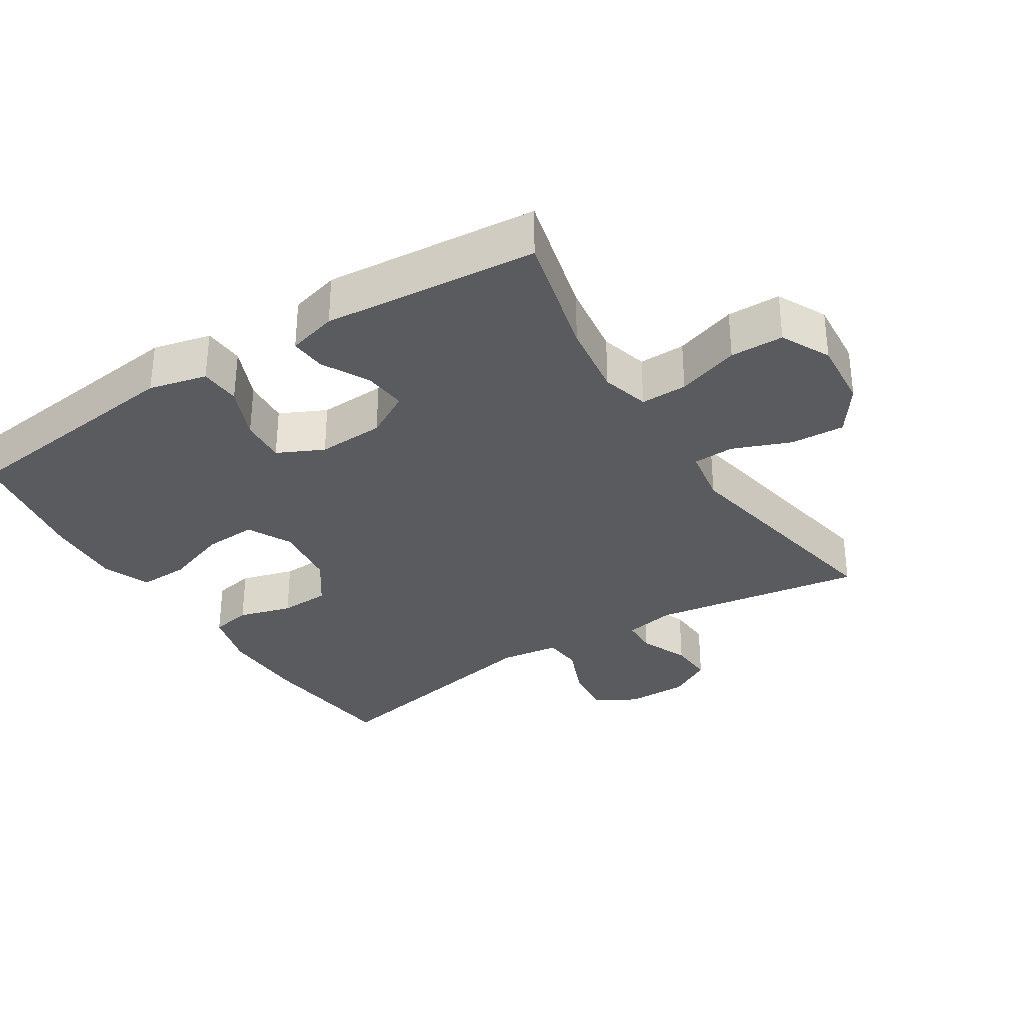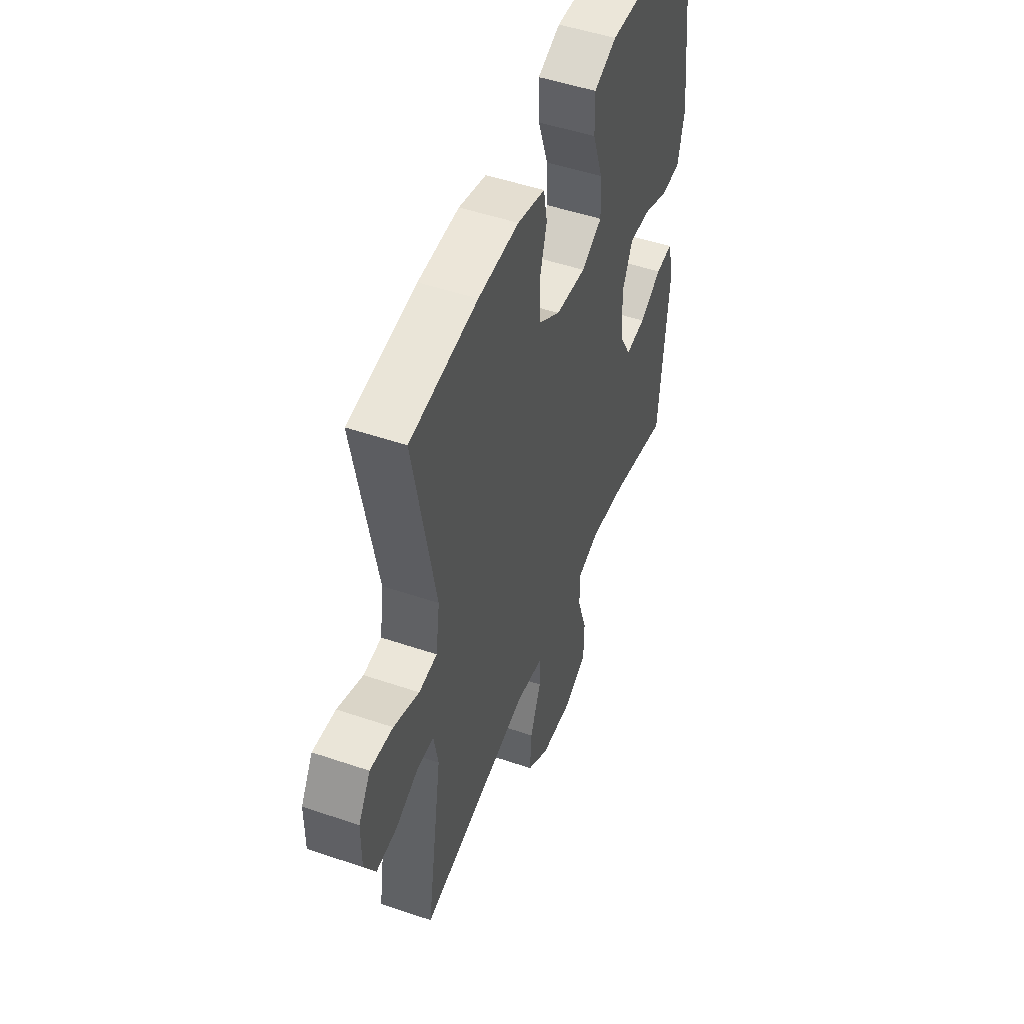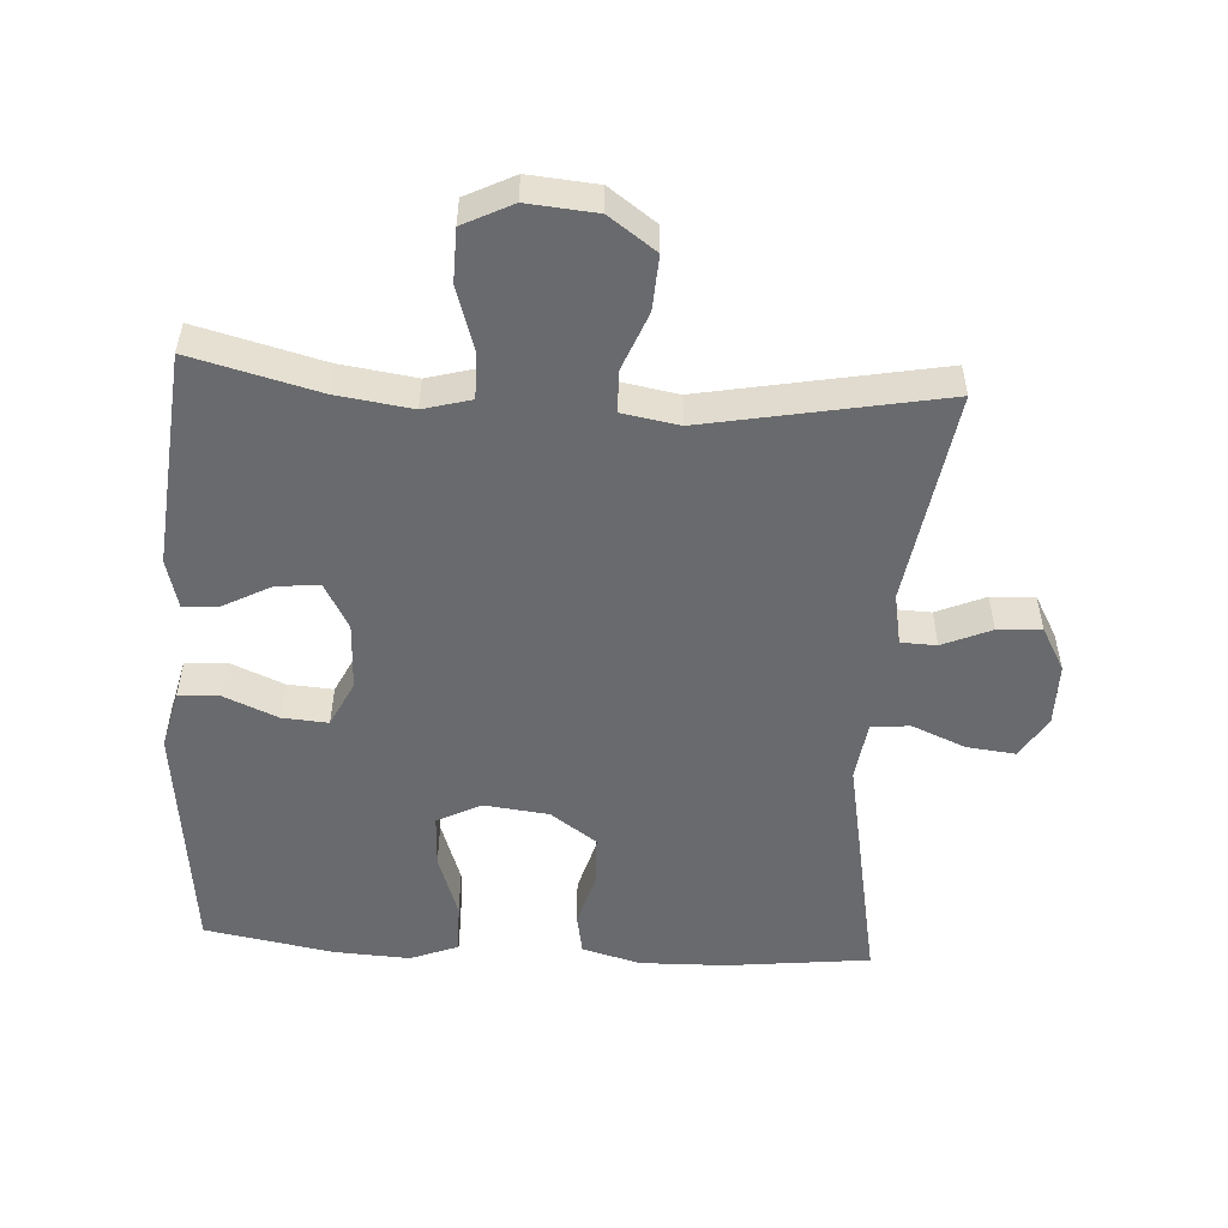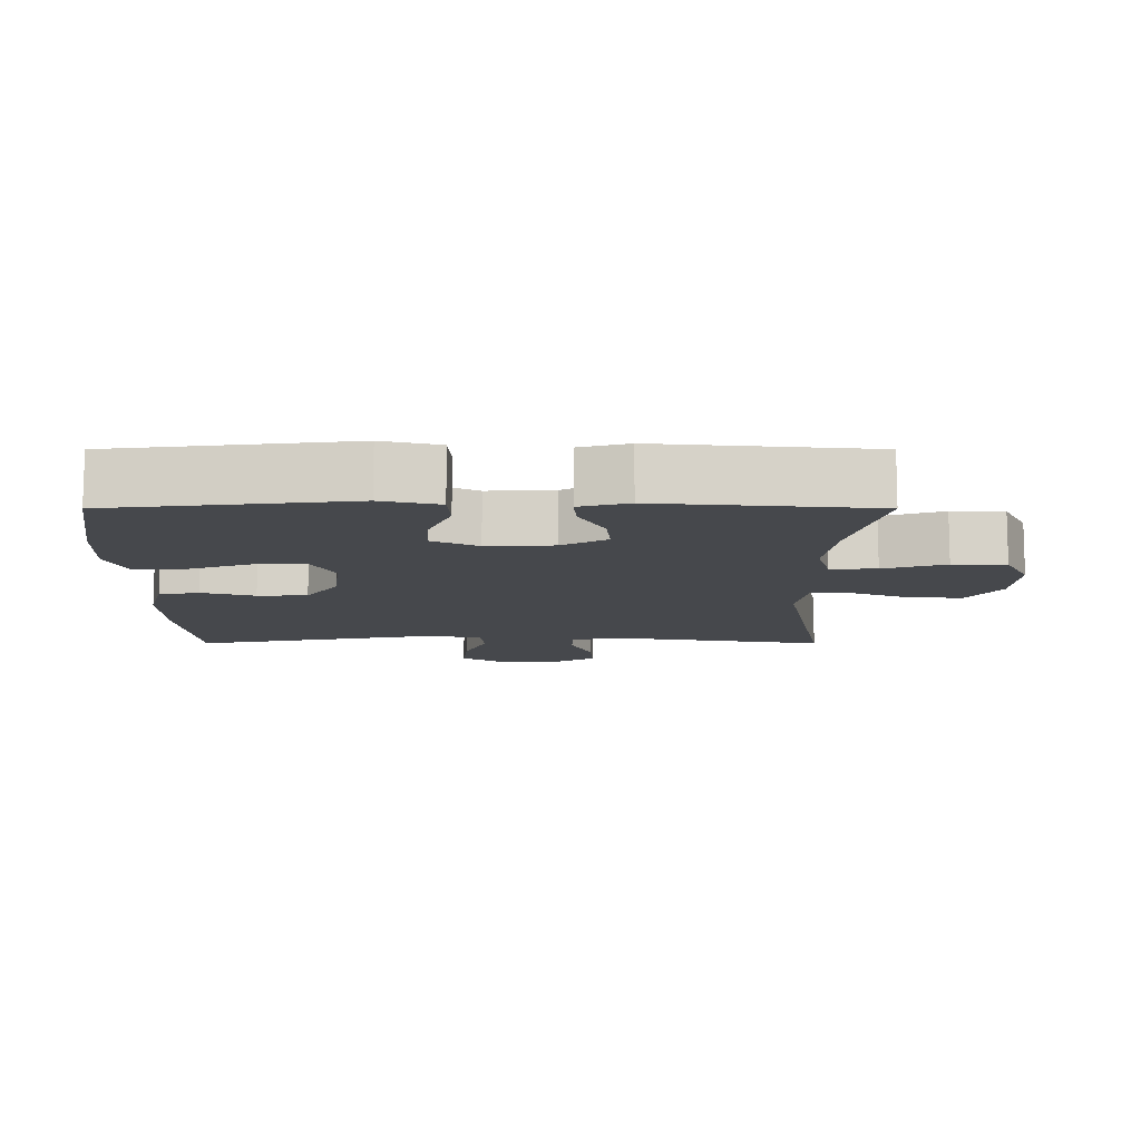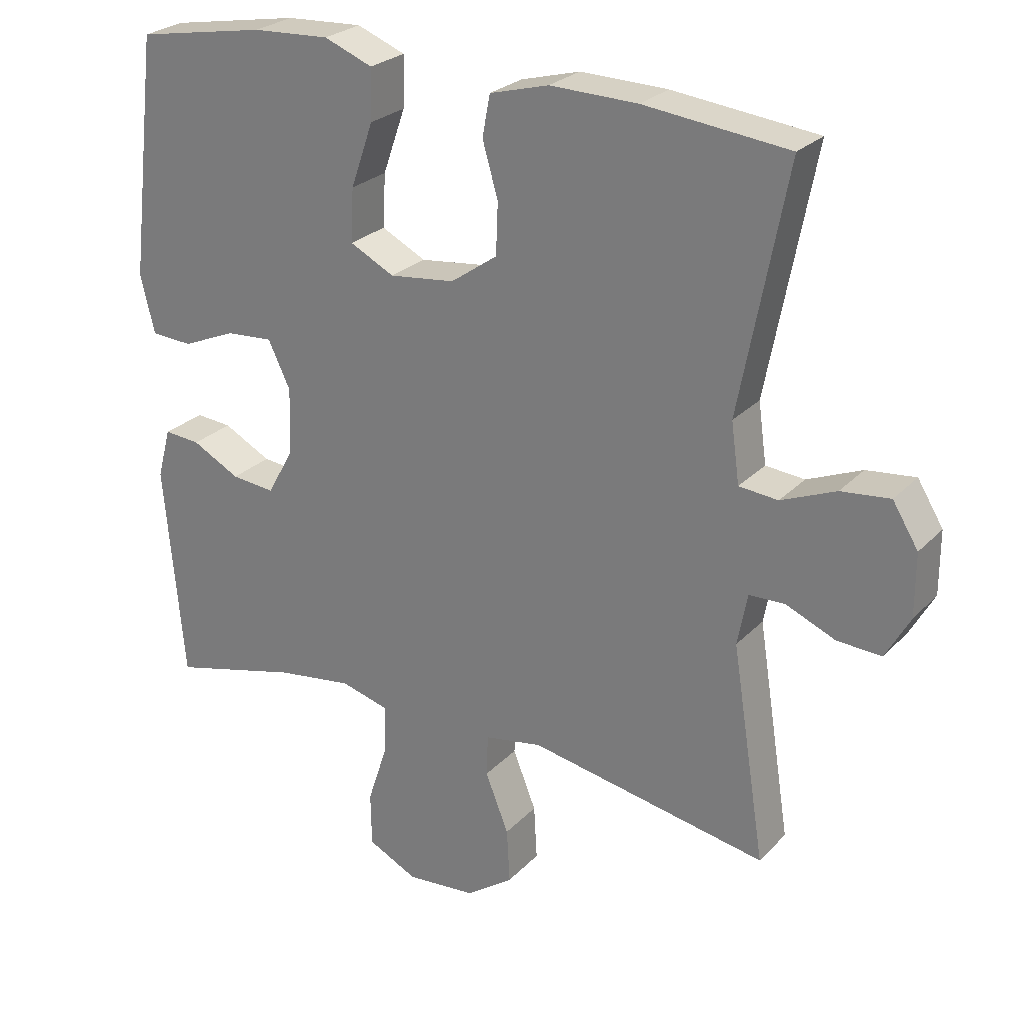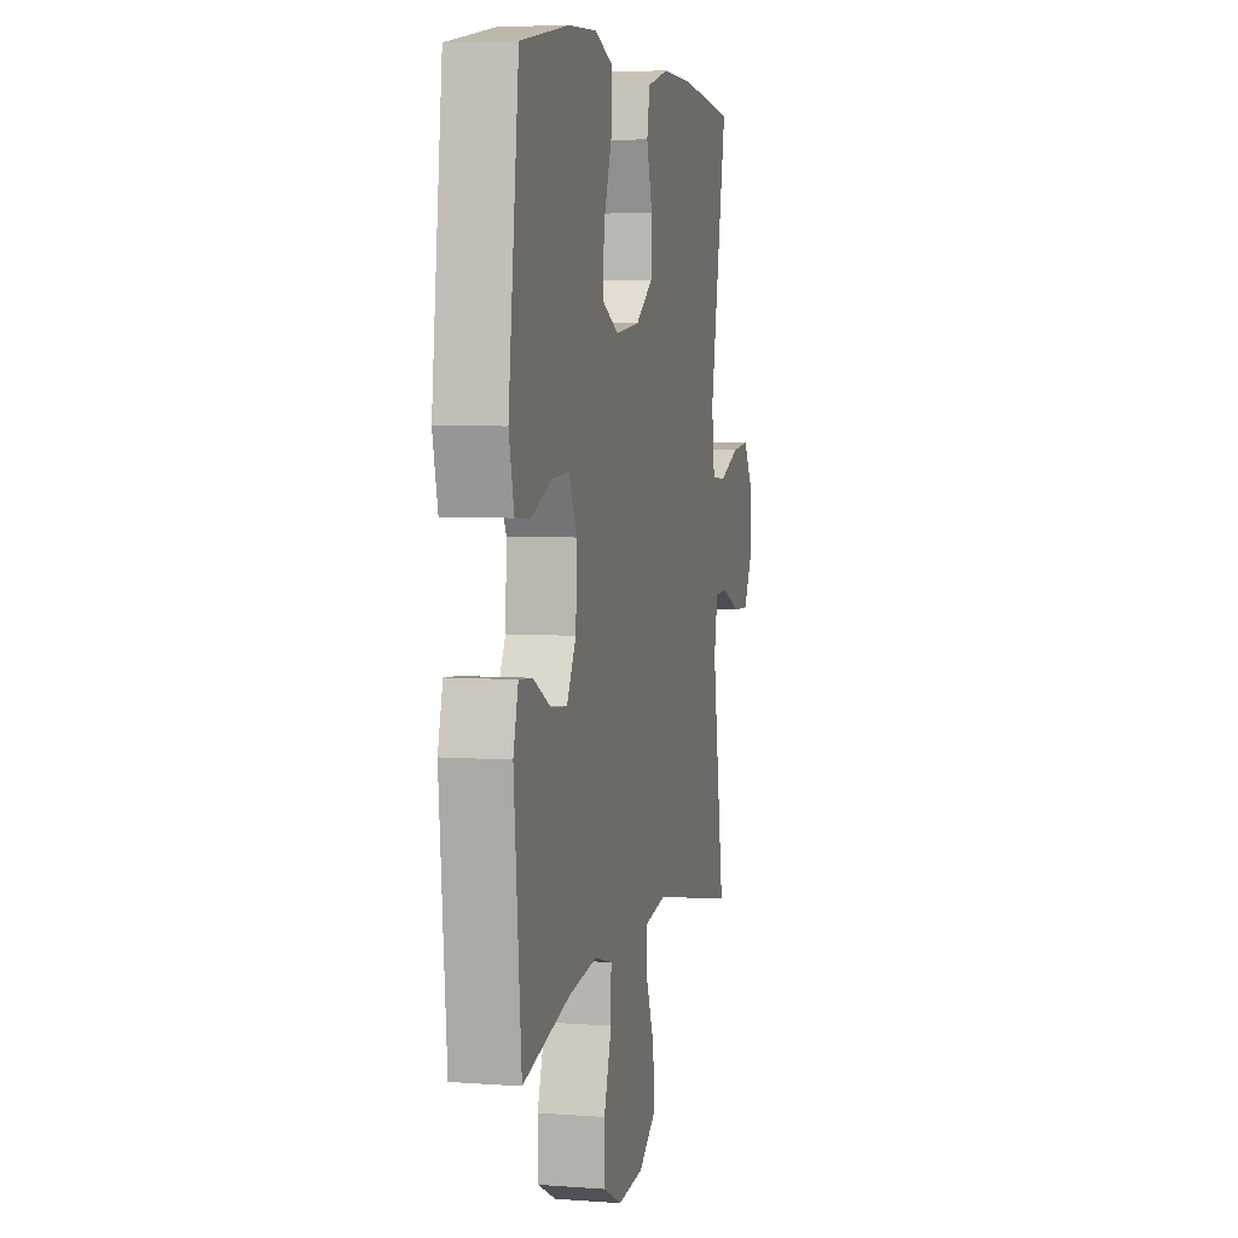
<metadata>
{"format":"obj","ext":"obj","renderer":"f3d","projection":"perspective","resolution":1024,"background":"white","views":[{"elev":-32.9,"azim":122.4,"up":"+Y"},{"elev":49.8,"azim":-69.4,"up":"+Z"},{"elev":-53.0,"azim":176.4,"up":"+Y"},{"elev":-11.3,"azim":90.0,"up":"+Y"},{"elev":25.6,"azim":-147.4,"up":"+Z"},{"elev":5.4,"azim":103.1,"up":"+Z"}]}
</metadata>
<code>
o path6854
v 0.3214 0.0375 0.5635
v 0.2064 0.0375 0.5694
v 0.1341 0.0375 0.541
v 0.1359 0.0375 0.4655
v 0.1695 0.0375 0.3697
v 0.1736 0.0375 0.2902
v 0.1073 0.0375 0.2563
v 0.009583 0.0375 0.2675
v -0.0603 0.0375 0.3163
v -0.06323 0.0375 0.3921
v -0.04004 0.0375 0.4729
v -0.05159 0.0375 0.5341
v -0.1398 0.0375 0.5578
v -0.2703 0.0375 0.5545
v -0.4862 0.0375 0.5298
v -0.4162 0.0375 0.1661
v -0.4285 0.0375 0.07676
v -0.4868 0.0375 0.07129
v -0.5685 0.0375 0.105
v -0.6416 0.0375 0.1128
v -0.68 0.0375 0.05035
v -0.68 0.0375 -0.04319
v -0.6438 0.0375 -0.1079
v -0.5776 0.0375 -0.1041
v -0.5042 0.0375 -0.07253
v -0.4505 0.0375 -0.07414
v -0.4358 0.0375 -0.1512
v -0.4862 0.0375 -0.4721
v -0.1297 0.0375 -0.4046
v -0.04379 0.0375 -0.4193
v -0.04149 0.0375 -0.4814
v -0.07628 0.0375 -0.5689
v -0.081 0.0375 -0.651
v -0.01027 0.0375 -0.7008
v 0.094 0.0375 -0.7095
v 0.1682 0.0375 -0.6724
v 0.1695 0.0375 -0.5918
v 0.1387 0.0375 -0.4979
v 0.1377 0.0375 -0.4278
v 0.2096 0.0375 -0.4079
v 0.3235 0.0375 -0.4236
v 0.5155 0.0375 -0.4721
v 0.5446 0.0375 -0.1481
v 0.5246 0.0375 -0.07348
v 0.4704 0.0375 -0.07785
v 0.3991 0.0375 -0.1158
v 0.3341 0.0375 -0.1223
v 0.2958 0.0375 -0.05366
v 0.2914 0.0375 0.04742
v 0.3247 0.0375 0.1167
v 0.3942 0.0375 0.112
v 0.475 0.0375 0.07803
v 0.5368 0.0375 0.08177
v 0.5577 0.0375 0.1693
v 0.5155 0.0375 0.5298
v 0.3214 -0.0375 0.5635
v 0.2064 -0.0375 0.5694
v 0.1341 -0.0375 0.541
v 0.1359 -0.0375 0.4655
v 0.1695 -0.0375 0.3697
v 0.1736 -0.0375 0.2902
v 0.1073 -0.0375 0.2563
v 0.009583 -0.0375 0.2675
v -0.0603 -0.0375 0.3163
v -0.06323 -0.0375 0.3921
v -0.04004 -0.0375 0.4729
v -0.05159 -0.0375 0.5341
v -0.1398 -0.0375 0.5578
v -0.2703 -0.0375 0.5545
v -0.4862 -0.0375 0.5298
v -0.4162 -0.0375 0.1661
v -0.4285 -0.0375 0.07676
v -0.4868 -0.0375 0.07129
v -0.5685 -0.0375 0.105
v -0.6416 -0.0375 0.1128
v -0.68 -0.0375 0.05035
v -0.68 -0.0375 -0.04319
v -0.6438 -0.0375 -0.1079
v -0.5776 -0.0375 -0.1041
v -0.5042 -0.0375 -0.07253
v -0.4505 -0.0375 -0.07414
v -0.4358 -0.0375 -0.1512
v -0.4862 -0.0375 -0.4721
v -0.1297 -0.0375 -0.4046
v -0.04379 -0.0375 -0.4193
v -0.04149 -0.0375 -0.4814
v -0.07628 -0.0375 -0.5689
v -0.081 -0.0375 -0.651
v -0.01027 -0.0375 -0.7008
v 0.094 -0.0375 -0.7095
v 0.1682 -0.0375 -0.6724
v 0.1695 -0.0375 -0.5918
v 0.1387 -0.0375 -0.4979
v 0.1377 -0.0375 -0.4278
v 0.2096 -0.0375 -0.4079
v 0.3235 -0.0375 -0.4236
v 0.5155 -0.0375 -0.4721
v 0.5446 -0.0375 -0.1481
v 0.5246 -0.0375 -0.07348
v 0.4704 -0.0375 -0.07785
v 0.3991 -0.0375 -0.1158
v 0.3341 -0.0375 -0.1223
v 0.2958 -0.0375 -0.05366
v 0.2914 -0.0375 0.04742
v 0.3247 -0.0375 0.1167
v 0.3942 -0.0375 0.112
v 0.475 -0.0375 0.07803
v 0.5368 -0.0375 0.08177
v 0.5577 -0.0375 0.1693
v 0.5155 -0.0375 0.5298
v 0.5368 0.0375 0.08177
v 0.5368 0.0375 0.08177
v 0.5577 0.0375 0.1693
v 0.5446 0.0375 -0.1481
v 0.5246 0.0375 -0.07348
v 0.5246 0.0375 -0.07348
v 0.475 0.0375 0.07803
v 0.5155 0.0375 -0.4721
v 0.5155 0.0375 -0.4721
v 0.4704 0.0375 -0.07785
v 0.5155 0.0375 0.5298
v 0.5155 0.0375 0.5298
v 0.3942 0.0375 0.112
v 0.3991 0.0375 -0.1158
v 0.3235 0.0375 -0.4236
v 0.3214 0.0375 0.5635
v 0.3341 0.0375 -0.1223
v 0.3341 0.0375 -0.1223
v 0.3247 0.0375 0.1167
v 0.3247 0.0375 0.1167
v 0.2958 0.0375 -0.05366
v 0.2914 0.0375 0.04742
v 0.2096 0.0375 -0.4079
v 0.2064 0.0375 0.5694
v 0.1377 0.0375 -0.4278
v 0.1377 0.0375 -0.4278
v 0.1695 0.0375 0.3697
v 0.1736 0.0375 0.2902
v 0.1736 0.0375 0.2902
v 0.1341 0.0375 0.541
v 0.1341 0.0375 0.541
v 0.1073 0.0375 0.2563
v 0.1359 0.0375 0.4655
v 0.1682 0.0375 -0.6724
v 0.1682 0.0375 -0.6724
v 0.1695 0.0375 -0.5918
v 0.1387 0.0375 -0.4979
v 0.094 0.0375 -0.7095
v 0.009583 0.0375 0.2675
v -0.01027 0.0375 -0.7008
v -0.0603 0.0375 0.3163
v -0.081 0.0375 -0.651
v -0.06323 0.0375 0.3921
v -0.04004 0.0375 0.4729
v -0.05159 0.0375 0.5341
v -0.05159 0.0375 0.5341
v -0.07628 0.0375 -0.5689
v -0.04149 0.0375 -0.4814
v -0.04379 0.0375 -0.4193
v -0.04379 0.0375 -0.4193
v -0.1297 0.0375 -0.4046
v -0.1398 0.0375 0.5578
v -0.2703 0.0375 0.5545
v -0.4862 0.0375 -0.4721
v -0.4862 0.0375 -0.4721
v -0.4358 0.0375 -0.1512
v -0.4162 0.0375 0.1661
v -0.4285 0.0375 0.07676
v -0.4285 0.0375 0.07676
v -0.4505 0.0375 -0.07414
v -0.4505 0.0375 -0.07414
v -0.4868 0.0375 0.07129
v -0.5042 0.0375 -0.07253
v -0.4862 0.0375 0.5298
v -0.4862 0.0375 0.5298
v -0.5685 0.0375 0.105
v -0.5776 0.0375 -0.1041
v -0.6416 0.0375 0.1128
v -0.6416 0.0375 0.1128
v -0.6438 0.0375 -0.1079
v -0.6438 0.0375 -0.1079
v -0.68 0.0375 0.05035
v -0.68 0.0375 -0.04319
v 0.5368 -0.0375 0.08177
v 0.5368 -0.0375 0.08177
v 0.5577 -0.0375 0.1693
v 0.5446 -0.0375 -0.1481
v 0.5246 -0.0375 -0.07348
v 0.5246 -0.0375 -0.07348
v 0.475 -0.0375 0.07803
v 0.5155 -0.0375 -0.4721
v 0.5155 -0.0375 -0.4721
v 0.4704 -0.0375 -0.07785
v 0.5155 -0.0375 0.5298
v 0.5155 -0.0375 0.5298
v 0.3942 -0.0375 0.112
v 0.3991 -0.0375 -0.1158
v 0.3235 -0.0375 -0.4236
v 0.3214 -0.0375 0.5635
v 0.3341 -0.0375 -0.1223
v 0.3341 -0.0375 -0.1223
v 0.3247 -0.0375 0.1167
v 0.3247 -0.0375 0.1167
v 0.2958 -0.0375 -0.05366
v 0.2914 -0.0375 0.04742
v 0.2096 -0.0375 -0.4079
v 0.2064 -0.0375 0.5694
v 0.1377 -0.0375 -0.4278
v 0.1377 -0.0375 -0.4278
v 0.1695 -0.0375 0.3697
v 0.1736 -0.0375 0.2902
v 0.1736 -0.0375 0.2902
v 0.1341 -0.0375 0.541
v 0.1341 -0.0375 0.541
v 0.1073 -0.0375 0.2563
v 0.1359 -0.0375 0.4655
v 0.1682 -0.0375 -0.6724
v 0.1682 -0.0375 -0.6724
v 0.1695 -0.0375 -0.5918
v 0.1387 -0.0375 -0.4979
v 0.094 -0.0375 -0.7095
v 0.009583 -0.0375 0.2675
v -0.01027 -0.0375 -0.7008
v -0.0603 -0.0375 0.3163
v -0.081 -0.0375 -0.651
v -0.06323 -0.0375 0.3921
v -0.04004 -0.0375 0.4729
v -0.05159 -0.0375 0.5341
v -0.05159 -0.0375 0.5341
v -0.07628 -0.0375 -0.5689
v -0.04149 -0.0375 -0.4814
v -0.04379 -0.0375 -0.4193
v -0.04379 -0.0375 -0.4193
v -0.1297 -0.0375 -0.4046
v -0.1398 -0.0375 0.5578
v -0.2703 -0.0375 0.5545
v -0.4862 -0.0375 -0.4721
v -0.4862 -0.0375 -0.4721
v -0.4358 -0.0375 -0.1512
v -0.4162 -0.0375 0.1661
v -0.4285 -0.0375 0.07676
v -0.4285 -0.0375 0.07676
v -0.4505 -0.0375 -0.07414
v -0.4505 -0.0375 -0.07414
v -0.4868 -0.0375 0.07129
v -0.5042 -0.0375 -0.07253
v -0.4862 -0.0375 0.5298
v -0.4862 -0.0375 0.5298
v -0.5685 -0.0375 0.105
v -0.5776 -0.0375 -0.1041
v -0.6416 -0.0375 0.1128
v -0.6416 -0.0375 0.1128
v -0.6438 -0.0375 -0.1079
v -0.6438 -0.0375 -0.1079
v -0.68 -0.0375 0.05035
v -0.68 -0.0375 -0.04319
f 250 249 256
f 194 196 186
f 239 222 243
f 234 239 237
f 216 207 213
f 186 190 184
f 193 187 188
f 228 235 227
f 222 234 204
f 187 198 191
f 202 215 205
f 245 243 241
f 196 211 202
f 240 224 236
f 211 215 202
f 194 211 196
f 251 255 249
f 198 200 206
f 205 222 204
f 210 199 216
f 208 231 220
f 204 206 200
f 197 187 193
f 219 223 221
f 232 208 204
f 253 250 256
f 234 222 239
f 226 236 224
f 241 243 222
f 207 216 199
f 246 249 250
f 215 222 205
f 199 210 194
f 210 211 194
f 219 221 217
f 235 236 226
f 227 235 226
f 241 224 240
f 187 197 198
f 206 204 208
f 230 223 219
f 255 256 249
f 200 198 197
f 220 230 219
f 232 231 208
f 196 190 186
f 223 230 225
f 247 240 236
f 243 245 246
f 249 246 245
f 230 220 231
f 204 234 232
f 224 241 222
f 112 54 109 185
f 43 116 189 98
f 52 53 108 107
f 119 43 98 192
f 44 45 100 99
f 54 122 195 109
f 51 52 107 106
f 45 46 101 100
f 41 42 97 96
f 55 1 56 110
f 46 128 201 101
f 130 51 106 203
f 47 48 103 102
f 49 50 105 104
f 40 41 96 95
f 1 2 57 56
f 48 49 104 103
f 136 40 95 209
f 5 139 212 60
f 2 141 214 57
f 6 7 62 61
f 4 5 60 59
f 3 4 59 58
f 145 37 92 218
f 37 38 93 92
f 35 36 91 90
f 38 39 94 93
f 7 8 63 62
f 34 35 90 89
f 8 9 64 63
f 33 34 89 88
f 10 11 66 65
f 11 156 229 66
f 32 33 88 87
f 31 32 87 86
f 160 31 86 233
f 29 30 85 84
f 12 13 68 67
f 9 10 65 64
f 13 14 69 68
f 165 29 84 238
f 27 28 83 82
f 16 169 242 71
f 171 27 82 244
f 17 18 73 72
f 25 26 81 80
f 175 16 71 248
f 14 15 70 69
f 18 19 74 73
f 24 25 80 79
f 19 179 252 74
f 181 24 79 254
f 20 21 76 75
f 22 23 78 77
f 21 22 77 76
f 177 183 176
f 121 113 123
f 166 170 149
f 161 164 166
f 143 140 134
f 113 111 117
f 120 115 114
f 155 154 162
f 149 131 161
f 114 118 125
f 129 132 142
f 172 168 170
f 123 129 138
f 167 163 151
f 138 129 142
f 121 123 138
f 178 176 182
f 125 133 127
f 132 131 149
f 137 143 126
f 135 147 158
f 131 127 133
f 124 120 114
f 146 148 150
f 159 131 135
f 180 183 177
f 161 166 149
f 153 151 163
f 168 149 170
f 134 126 143
f 173 177 176
f 142 132 149
f 126 121 137
f 137 121 138
f 146 144 148
f 162 153 163
f 154 153 162
f 168 167 151
f 114 125 124
f 133 135 131
f 157 146 150
f 182 176 183
f 127 124 125
f 147 146 157
f 159 135 158
f 123 113 117
f 150 152 157
f 174 163 167
f 170 173 172
f 176 172 173
f 157 158 147
f 131 159 161
f 151 149 168

</code>
